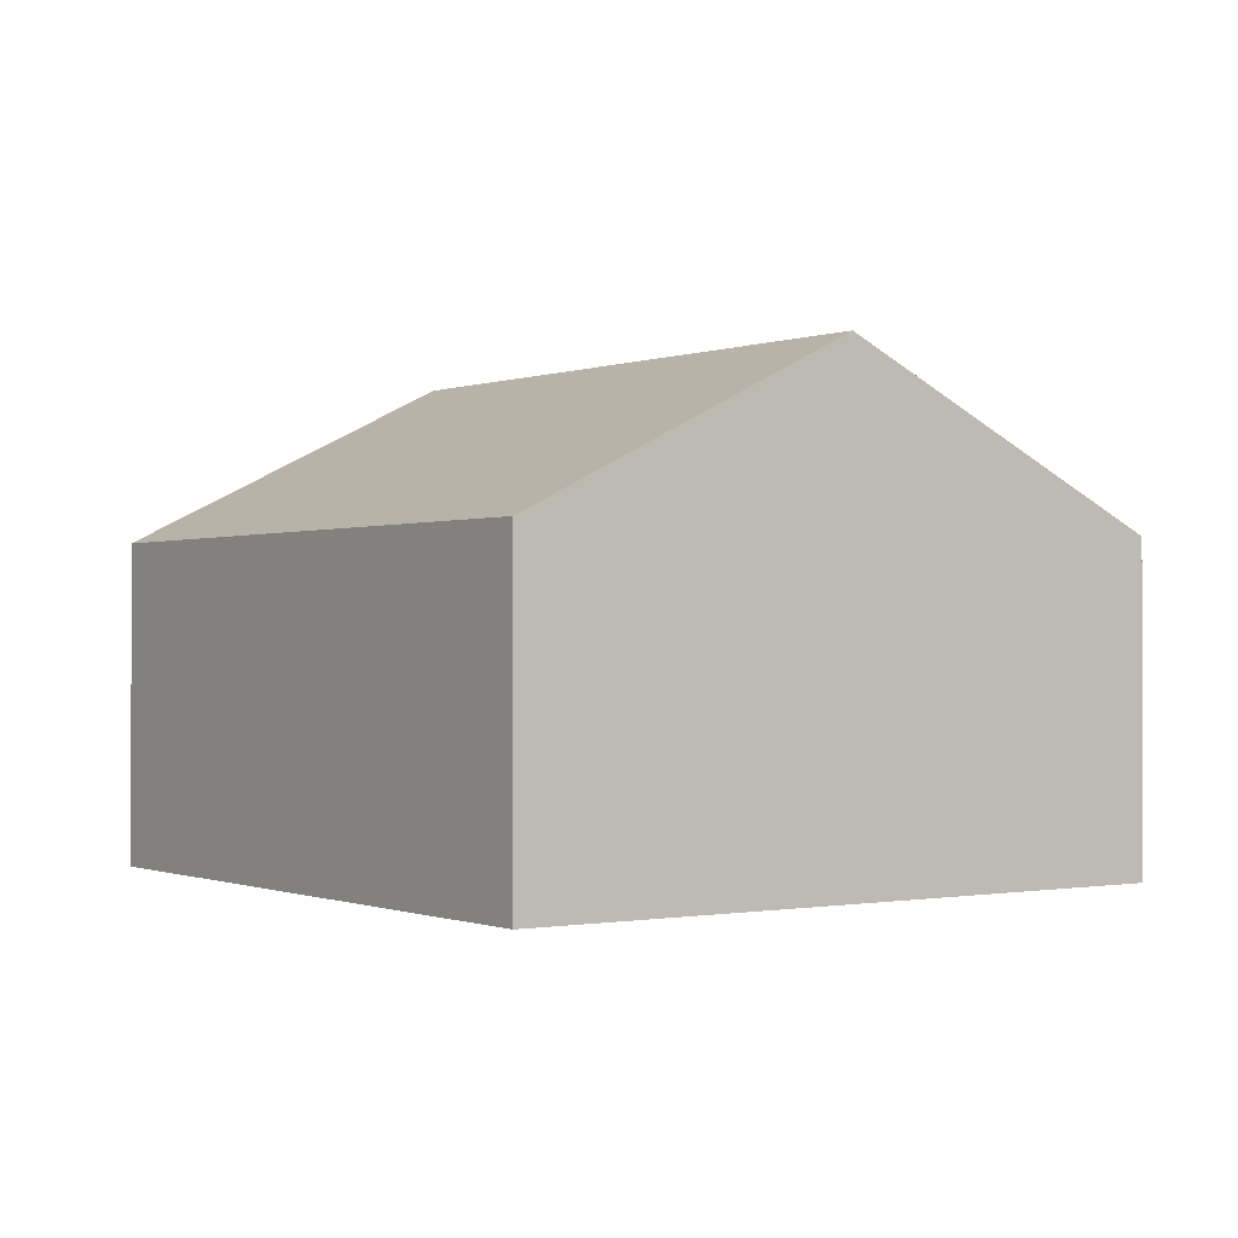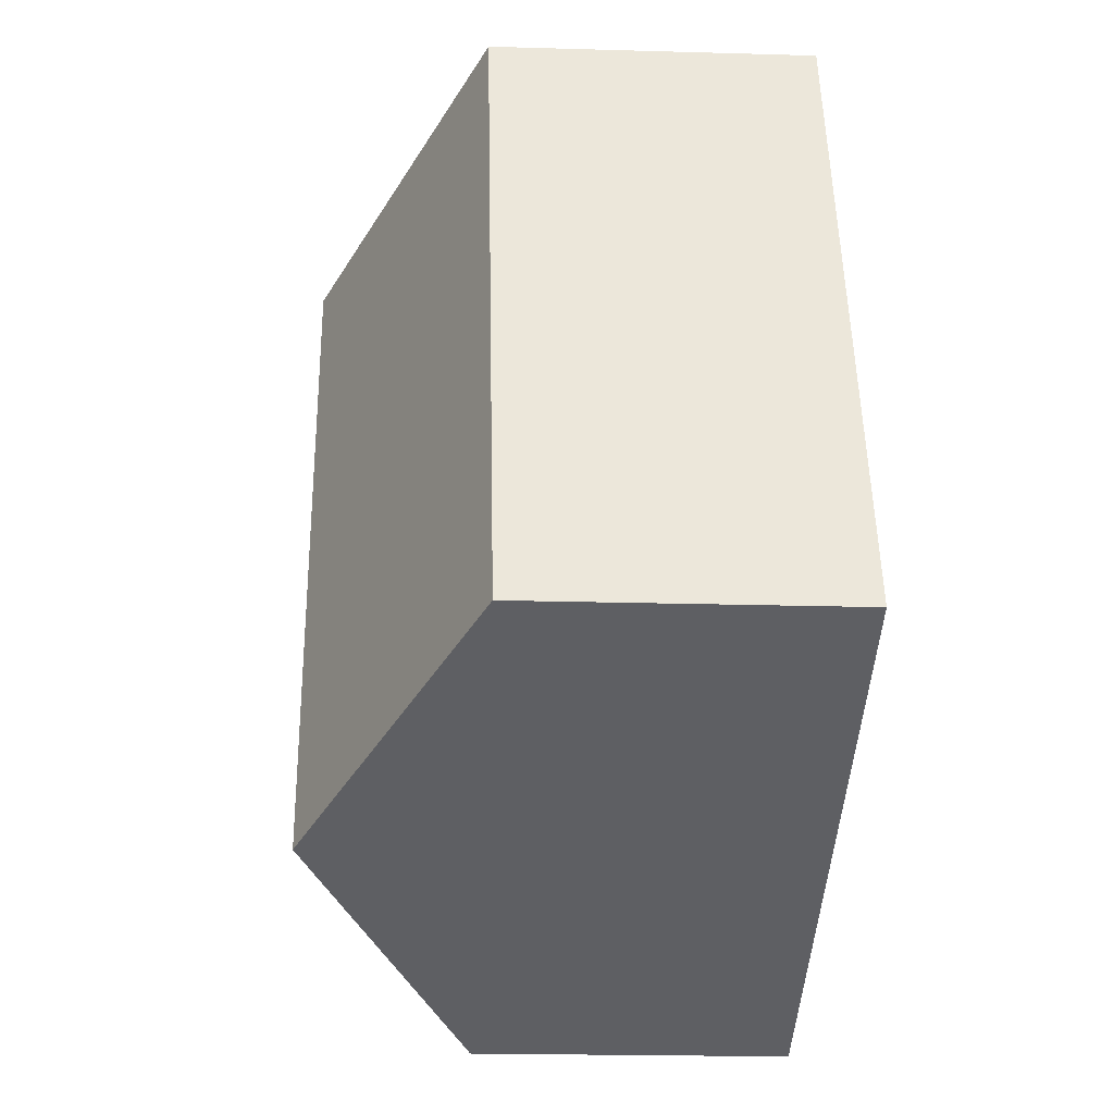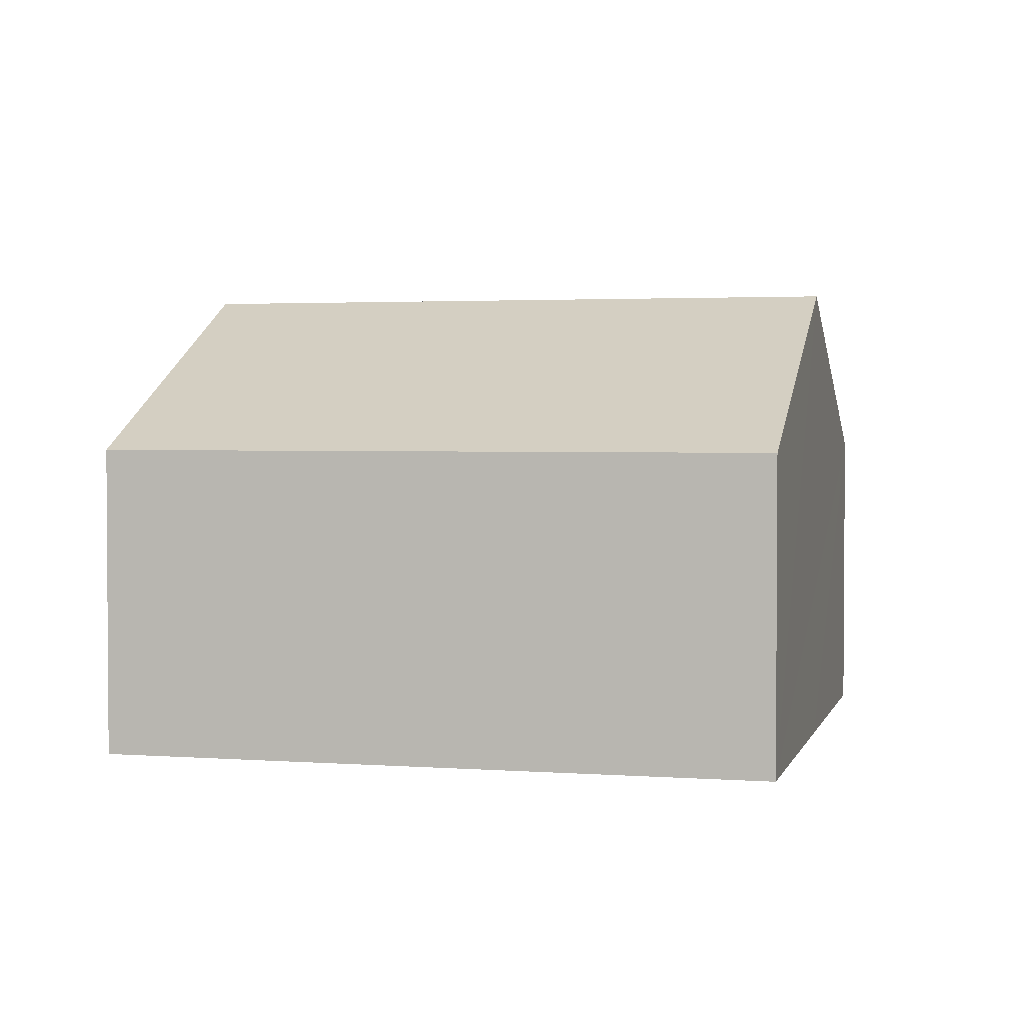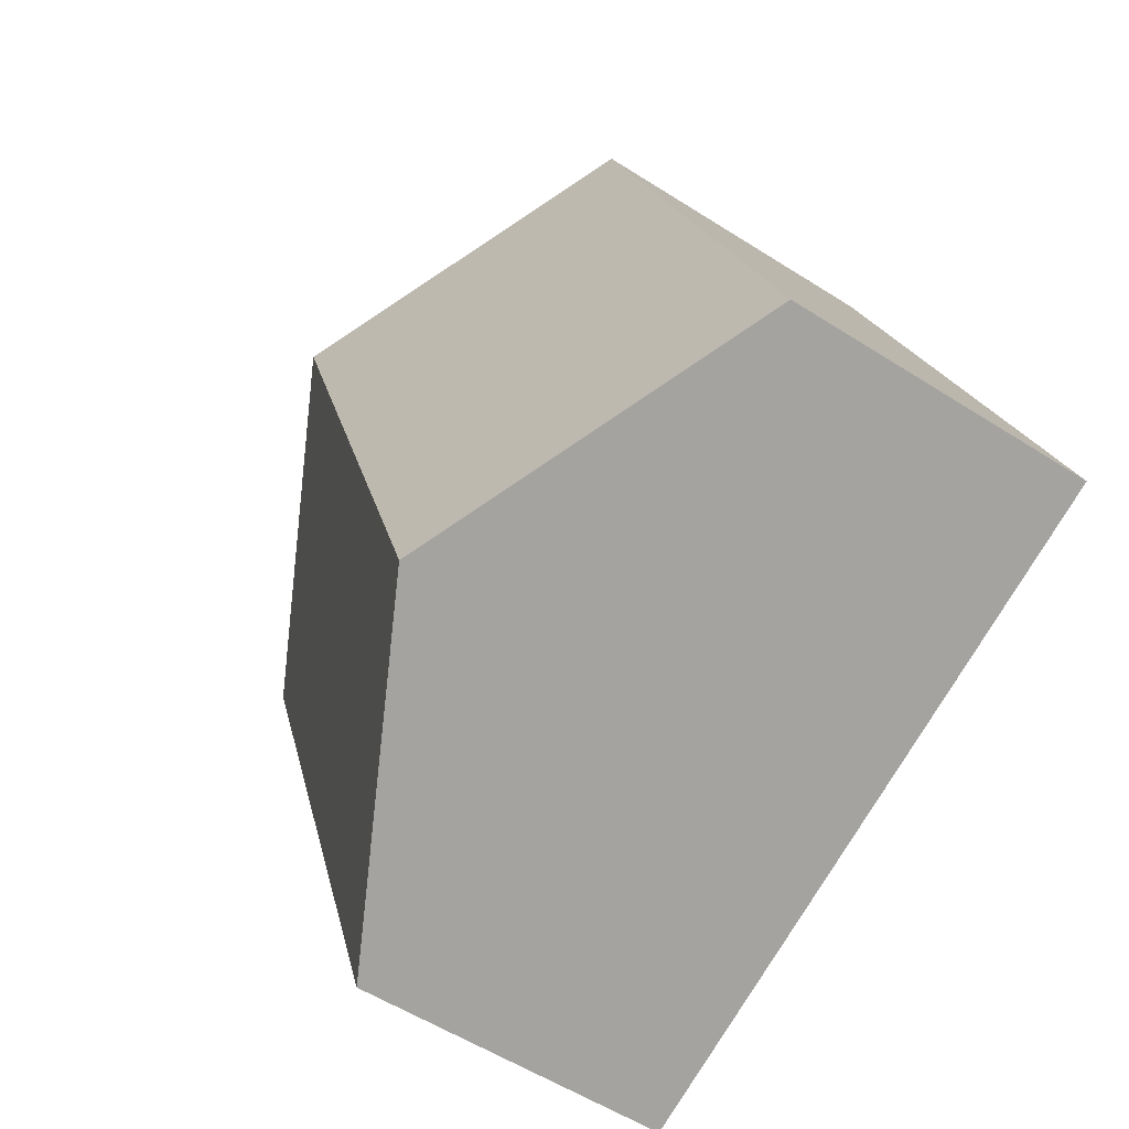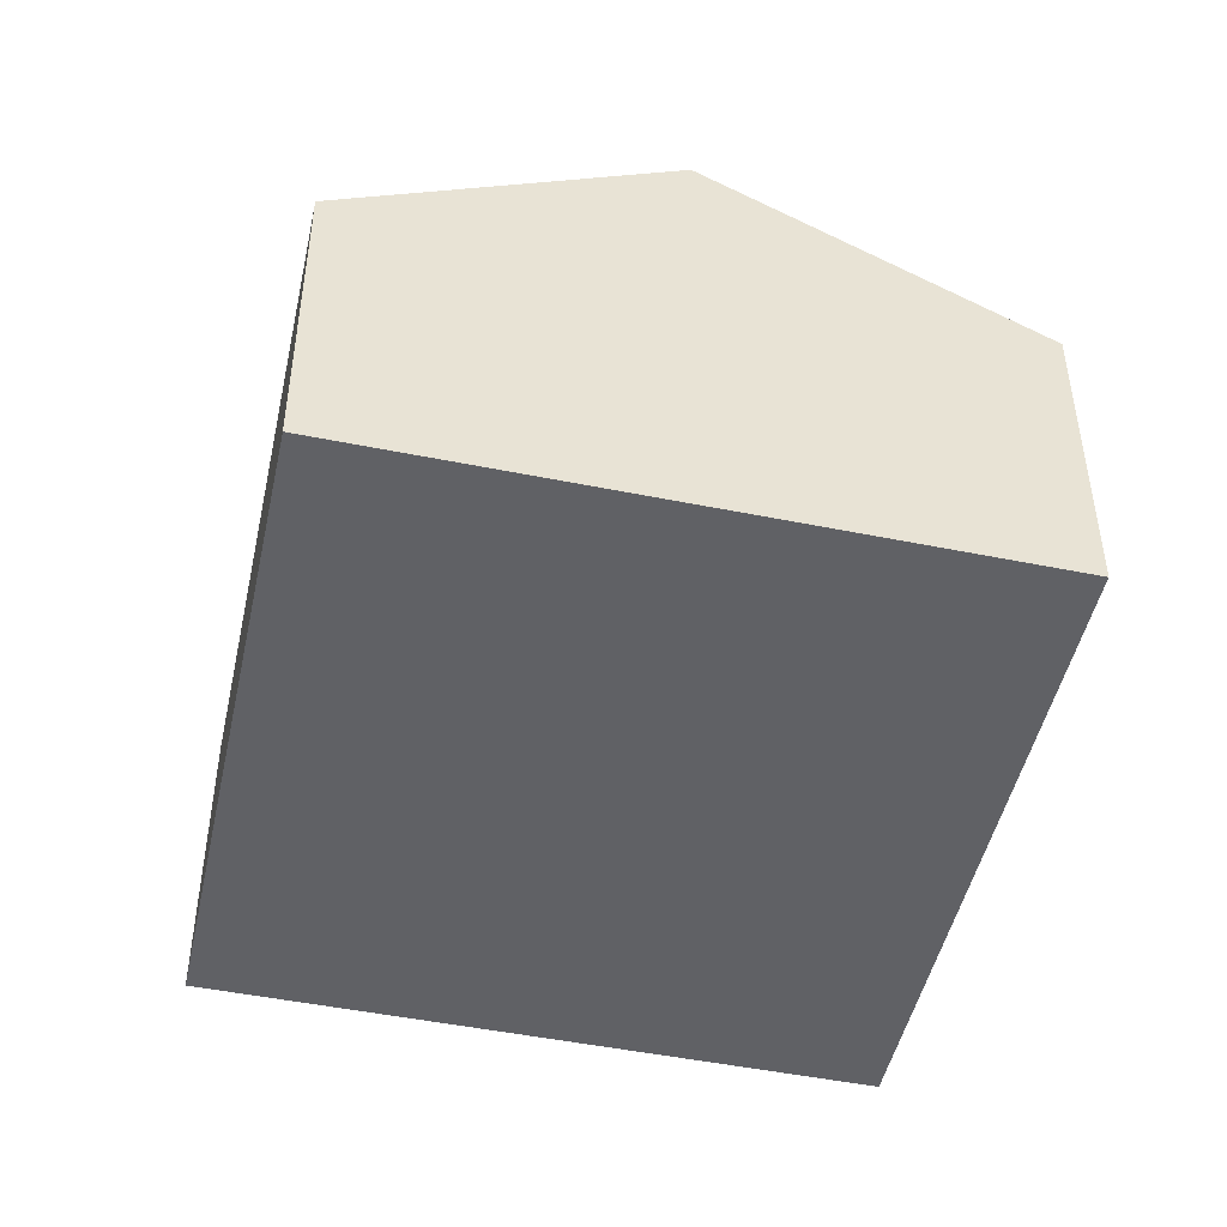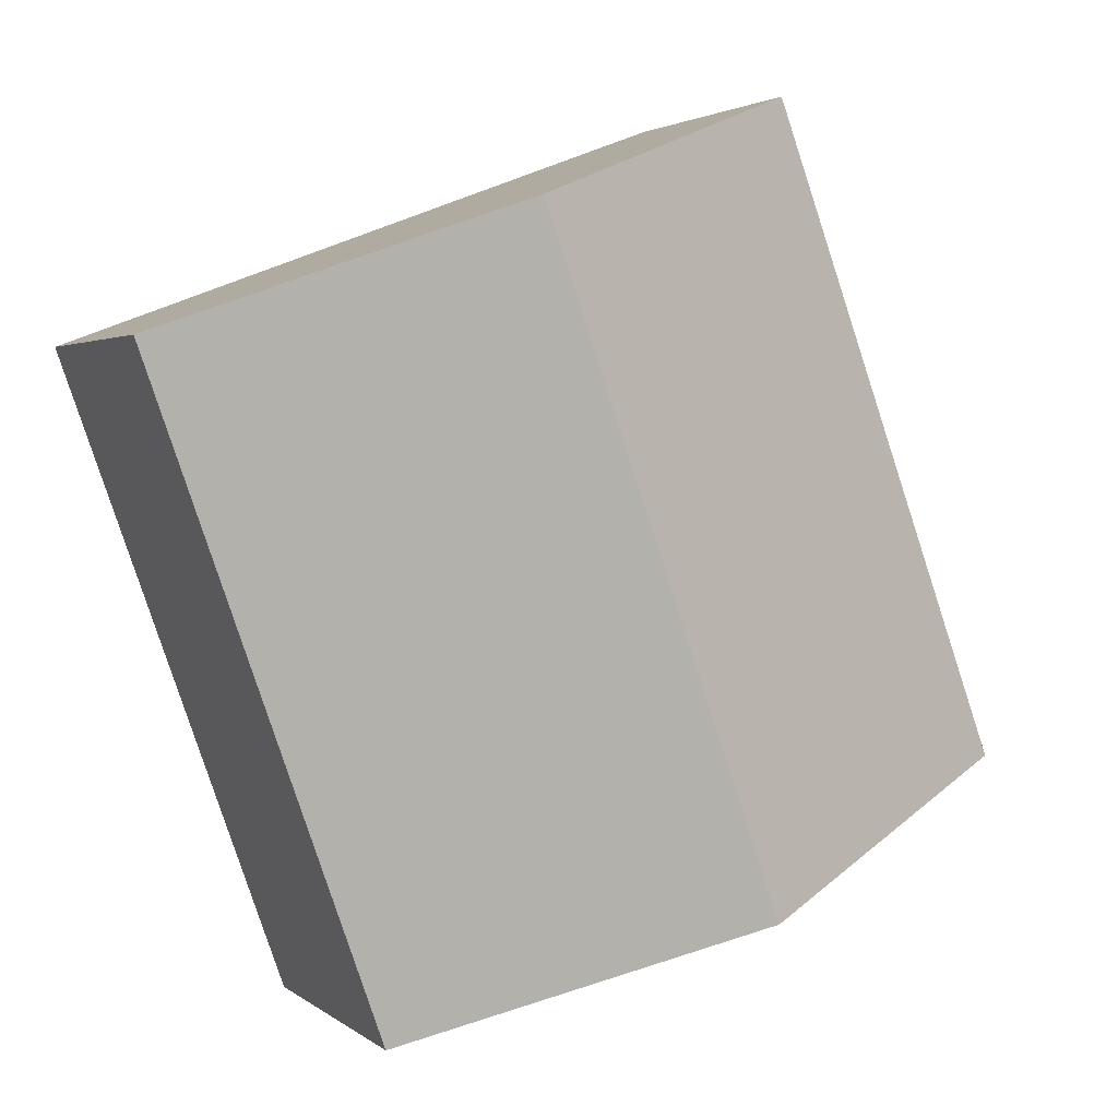
<metadata>
{"format":"obj","ext":"obj","renderer":"f3d","projection":"perspective","resolution":1024,"background":"white","views":[{"elev":-0.3,"azim":-14.7,"up":"+Y"},{"elev":-20.7,"azim":-93.0,"up":"+Z"},{"elev":2.5,"azim":124.4,"up":"+Y"},{"elev":-55.2,"azim":-124.1,"up":"+Z"},{"elev":-47.2,"azim":7.6,"up":"+Y"},{"elev":2.4,"azim":156.9,"up":"+Z"}]}
</metadata>
<code>
v  3.448 5.145 -1.308
v  9.365 3.372 4.391
v  6.88 3.372 -2.609
v  5.929 5.145 5.682
v  0 3.364 2.06e-16
v  2.528 3.39 6.959
v  6.88 1.598e-16 -2.609
v  3.448 8.009e-17 -1.308
v  0 0 0
v  2.528 -4.261e-16 6.959
v  5.929 -3.479e-16 5.682
v  9.365 -2.689e-16 4.391
g defaultobject
f 1 2 3
f 2 1 4
f 5 4 1
f 4 5 6
f 7 1 3
f 1 7 5
f 5 7 8
f 5 8 9
f 5 10 6
f 10 5 9
f 10 4 6
f 4 10 2
f 2 10 11
f 2 11 12
f 12 3 2
f 3 12 7
f 8 10 9
f 10 8 7
f 10 7 12
f 10 12 11

</code>
